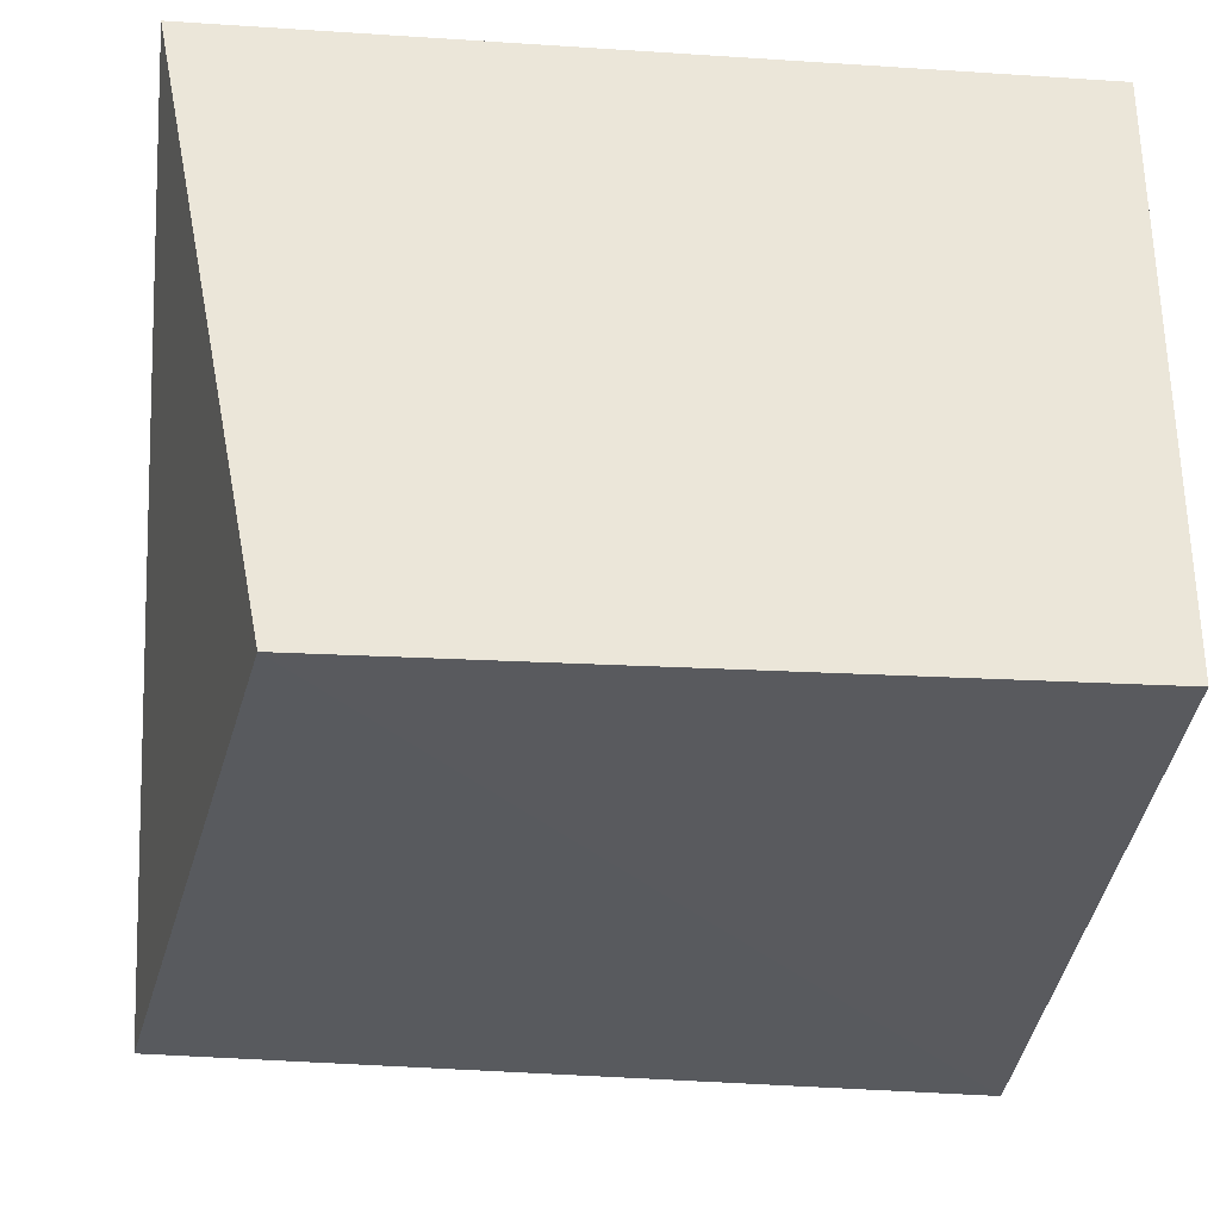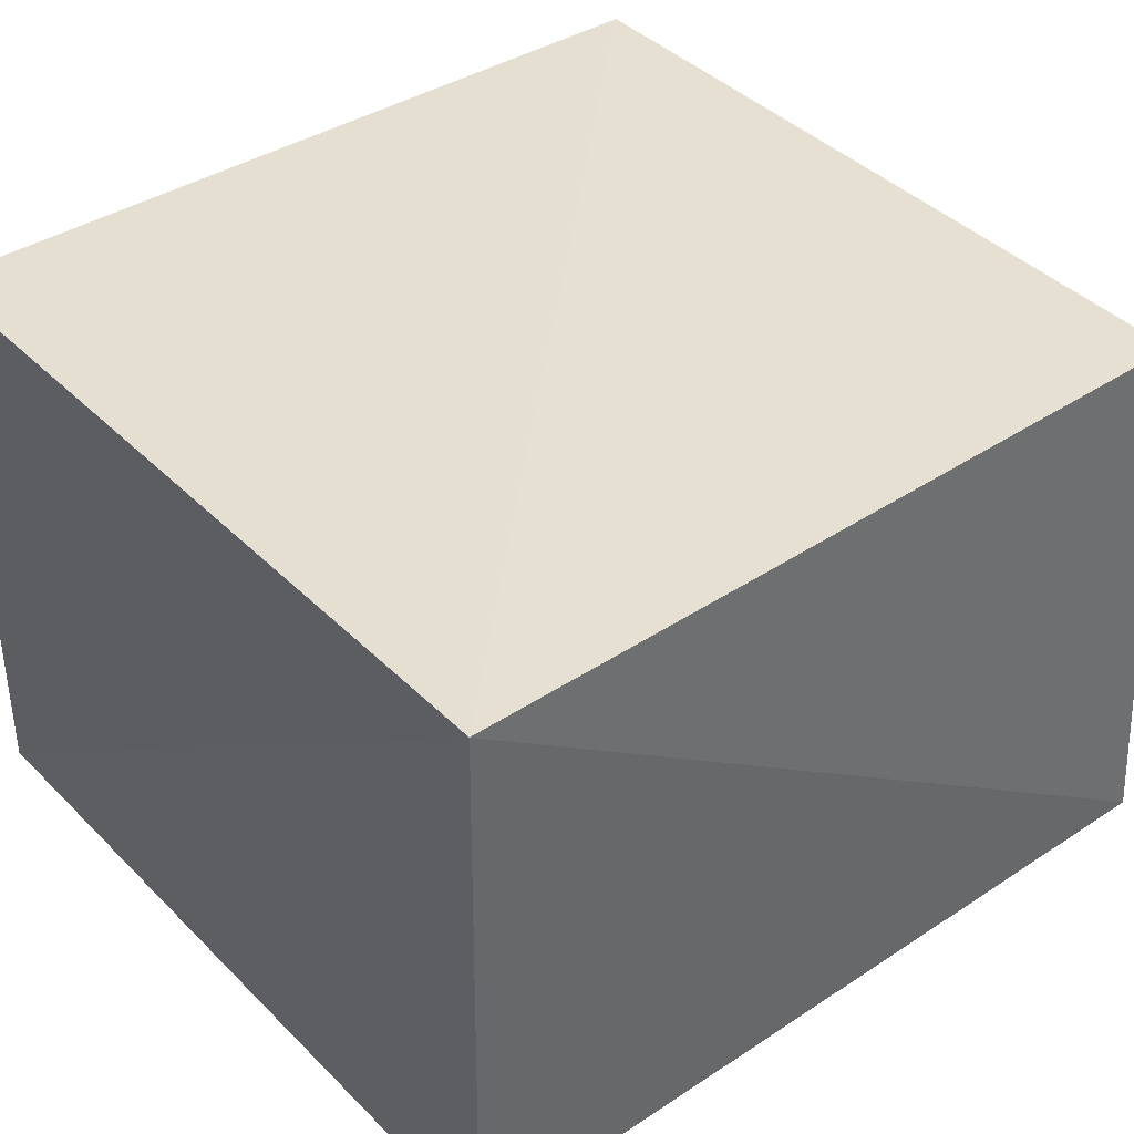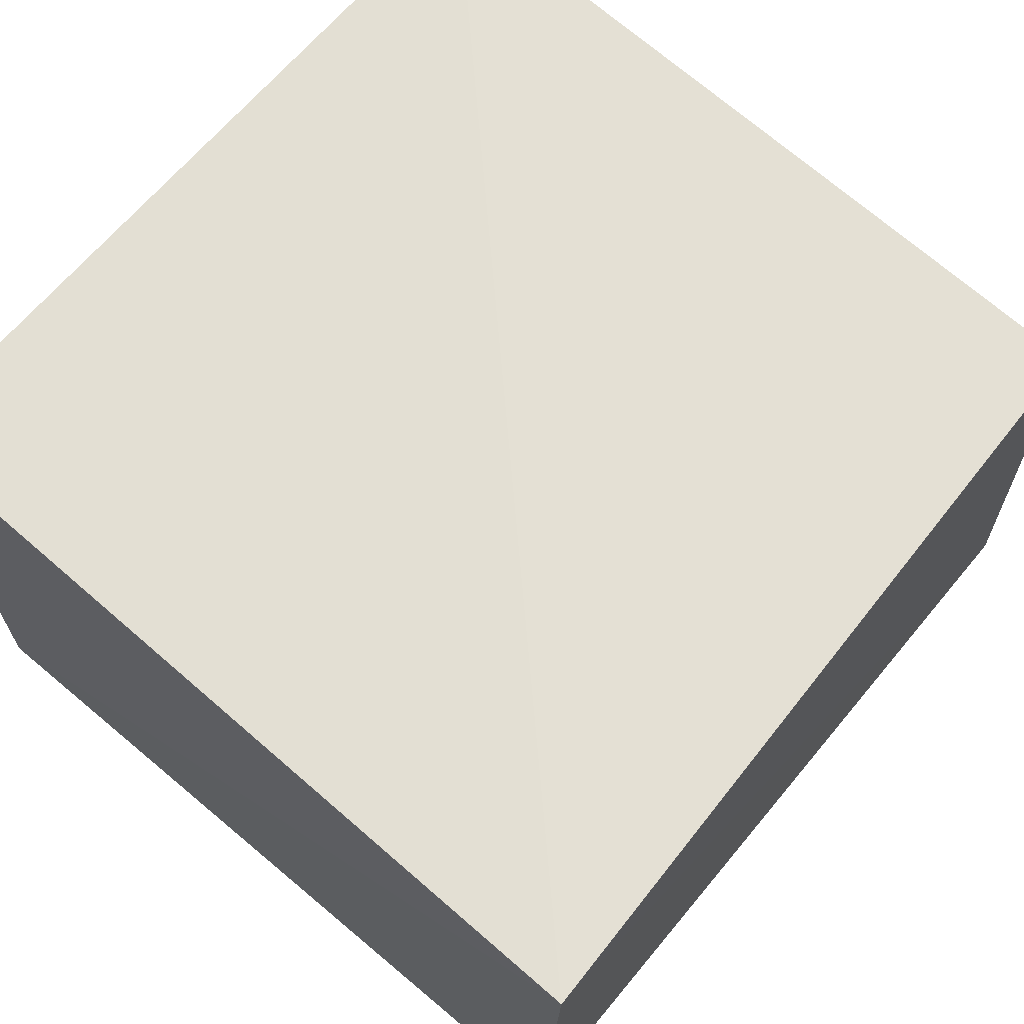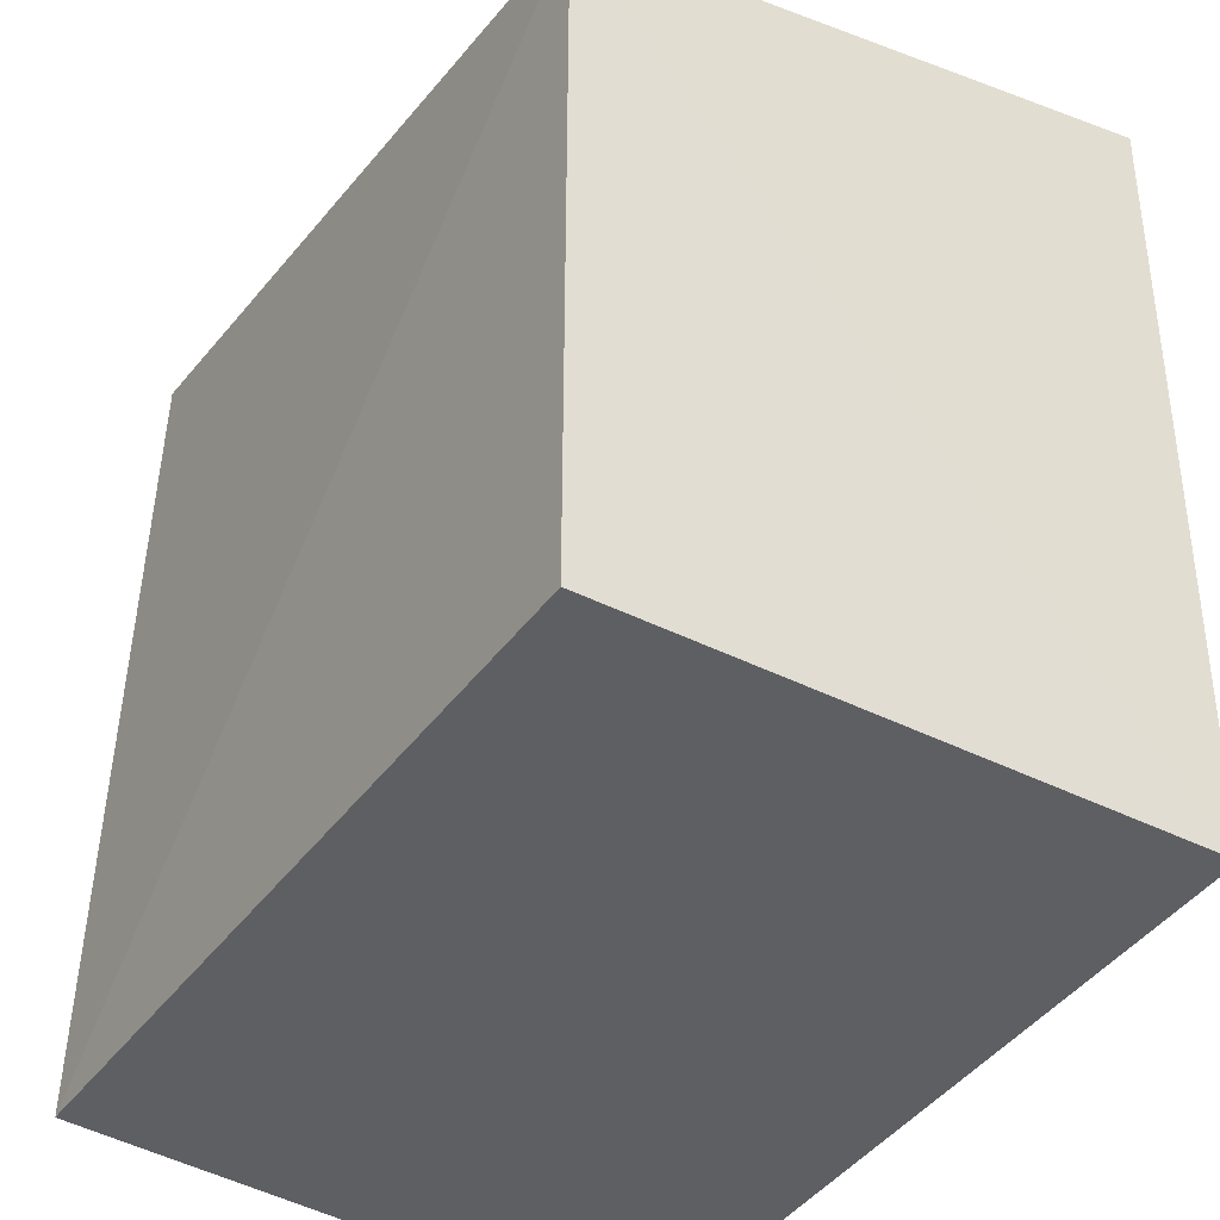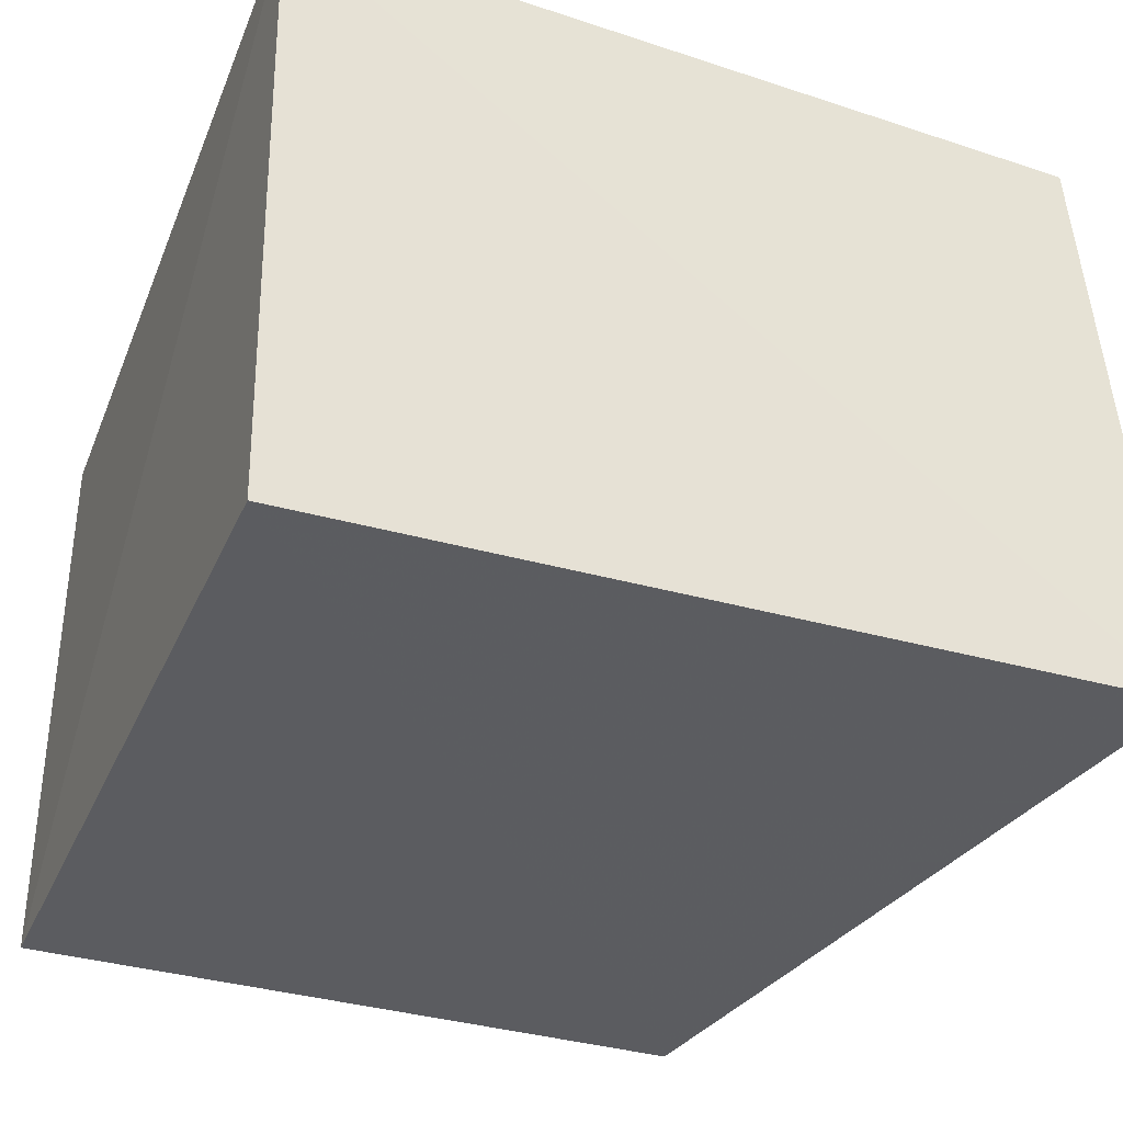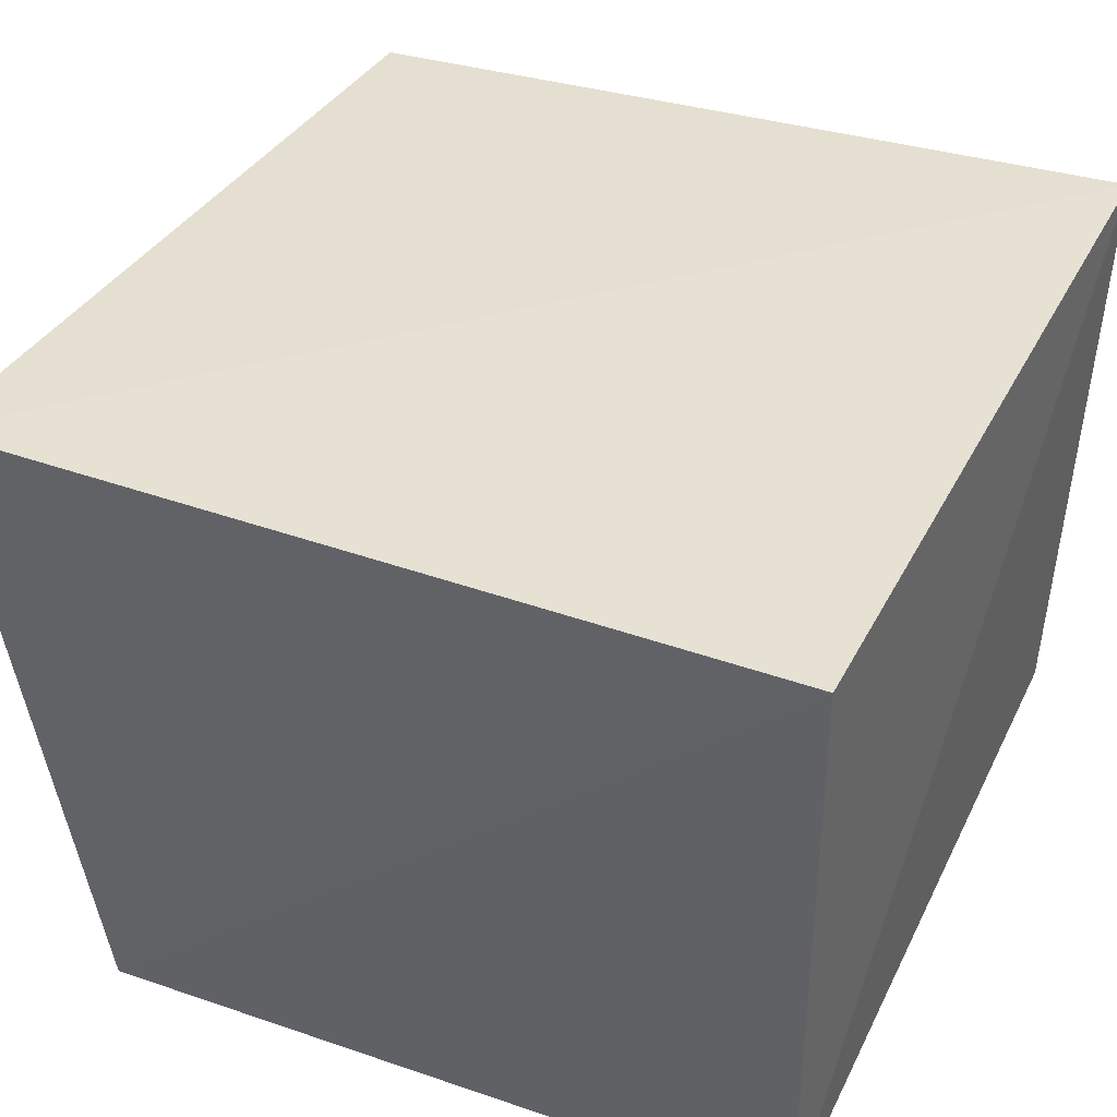
<metadata>
{"format":"obj","ext":"obj","renderer":"f3d","projection":"perspective","resolution":1024,"background":"white","views":[{"elev":-31.3,"azim":85.8,"up":"+Y"},{"elev":37.6,"azim":-128.9,"up":"+Y"},{"elev":66.2,"azim":-139.8,"up":"+Y"},{"elev":-39.9,"azim":57.8,"up":"+Z"},{"elev":-35.0,"azim":-111.7,"up":"+Y"},{"elev":36.9,"azim":113.7,"up":"+Y"}]}
</metadata>
<code>
v 0.00566 -0.007576 0.2729
v 0.00566 -0.007576 -0.01496
v 0.004417 0.2417 0.3216
v -0.3292 0.2414 0.3076
v -0.3277 -0.007576 -0.01496
v -0.3406 0.242 -0.02256
v -0.3253 -0.0006846 0.3324
v 0.00566 0.2348 -0.01496
f 5 2 1
f 6 4 3
f 6 2 5
f 7 1 3
f 7 3 4
f 7 5 1
f 7 6 5
f 7 4 6
f 8 1 2
f 8 3 1
f 8 6 3
f 8 2 6

</code>
